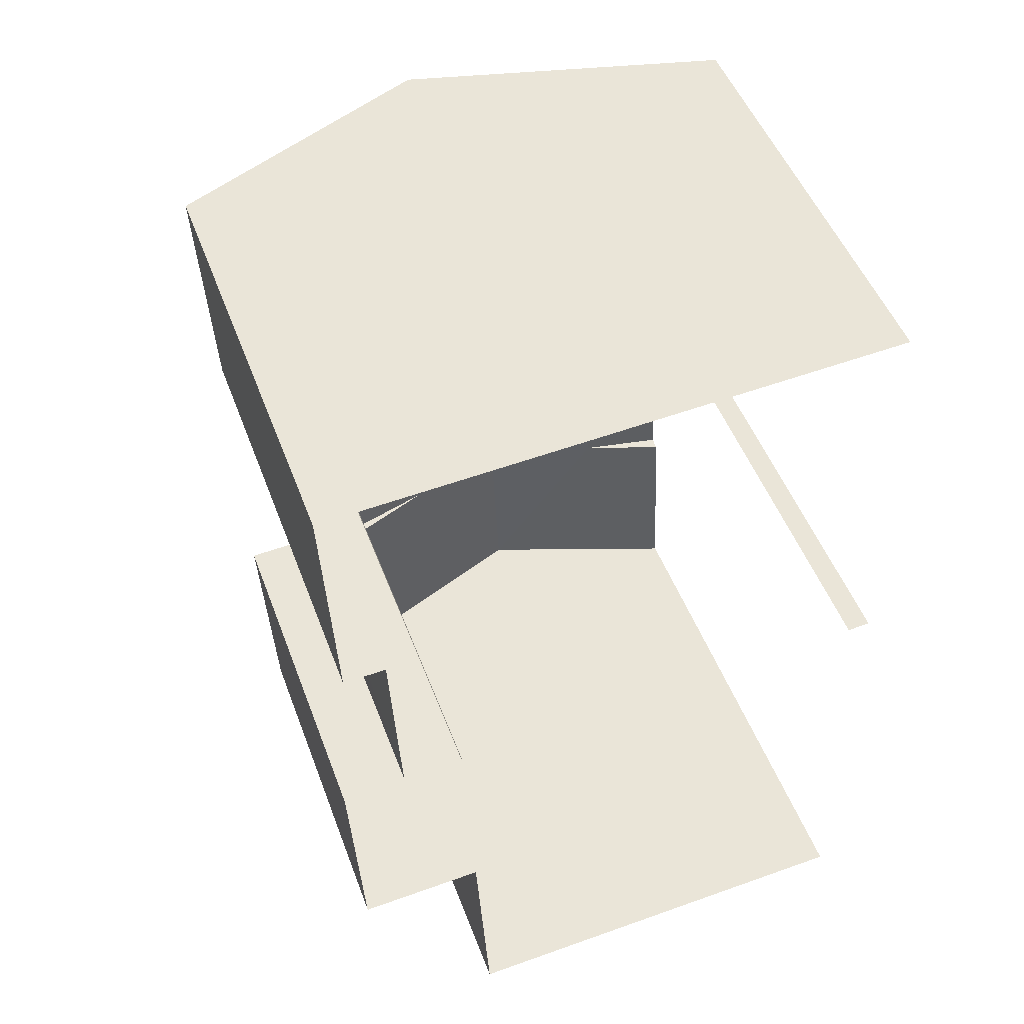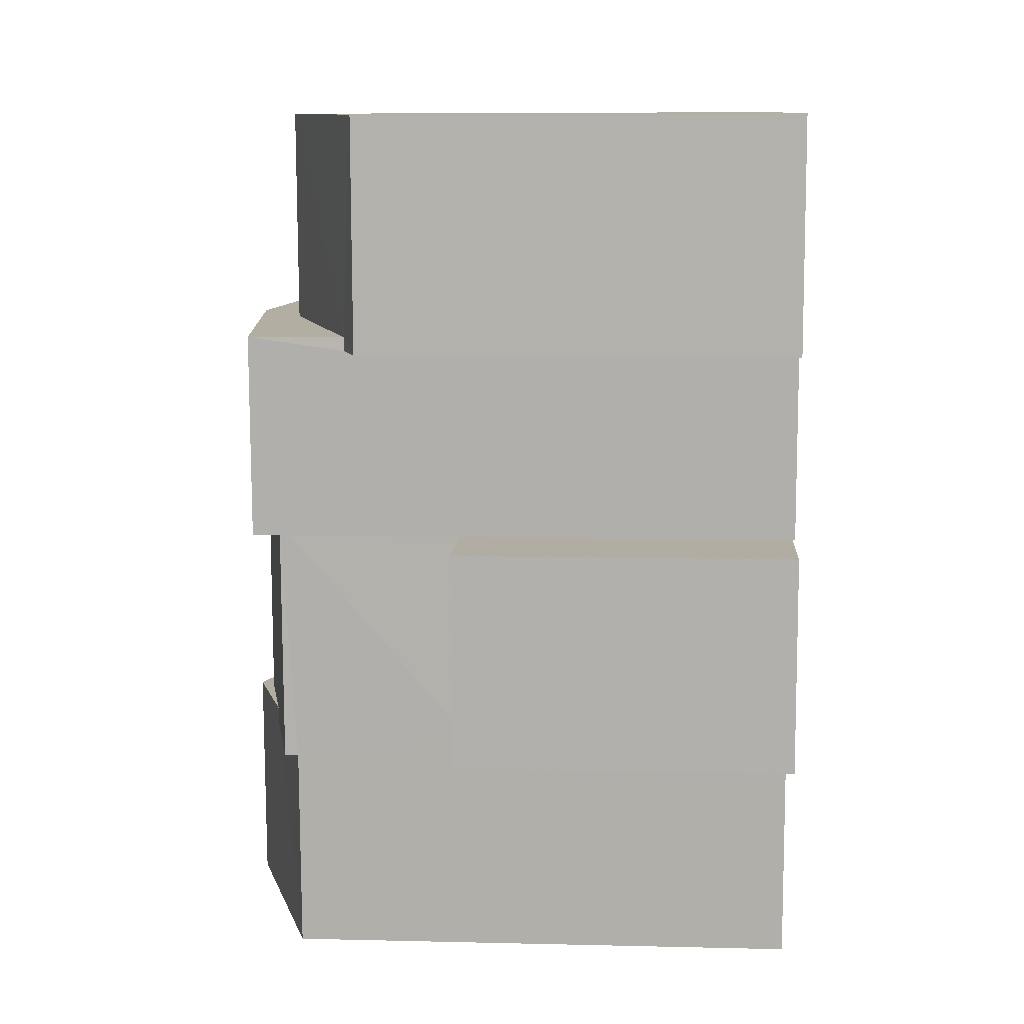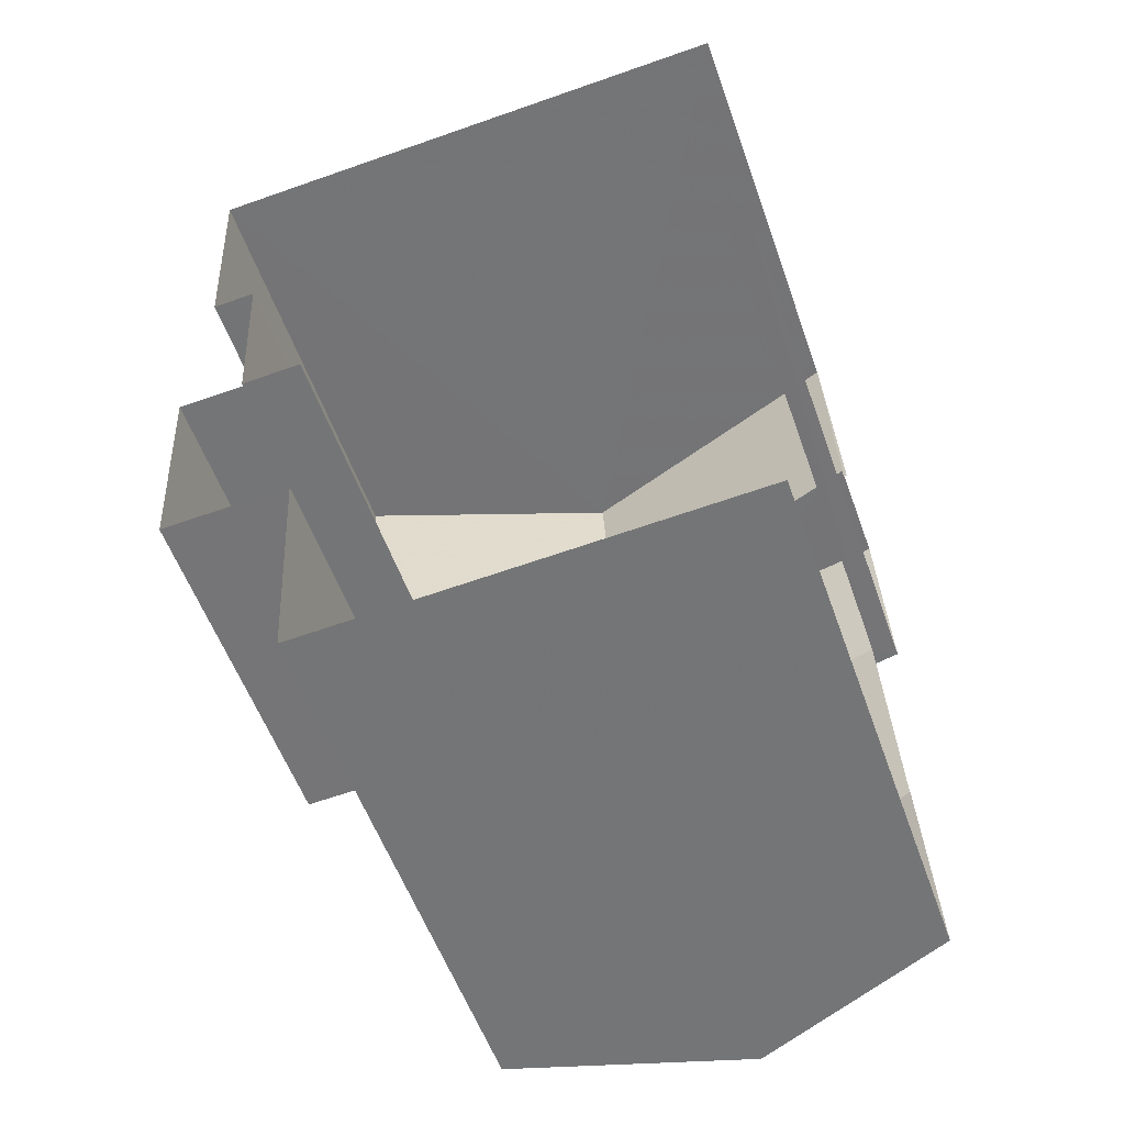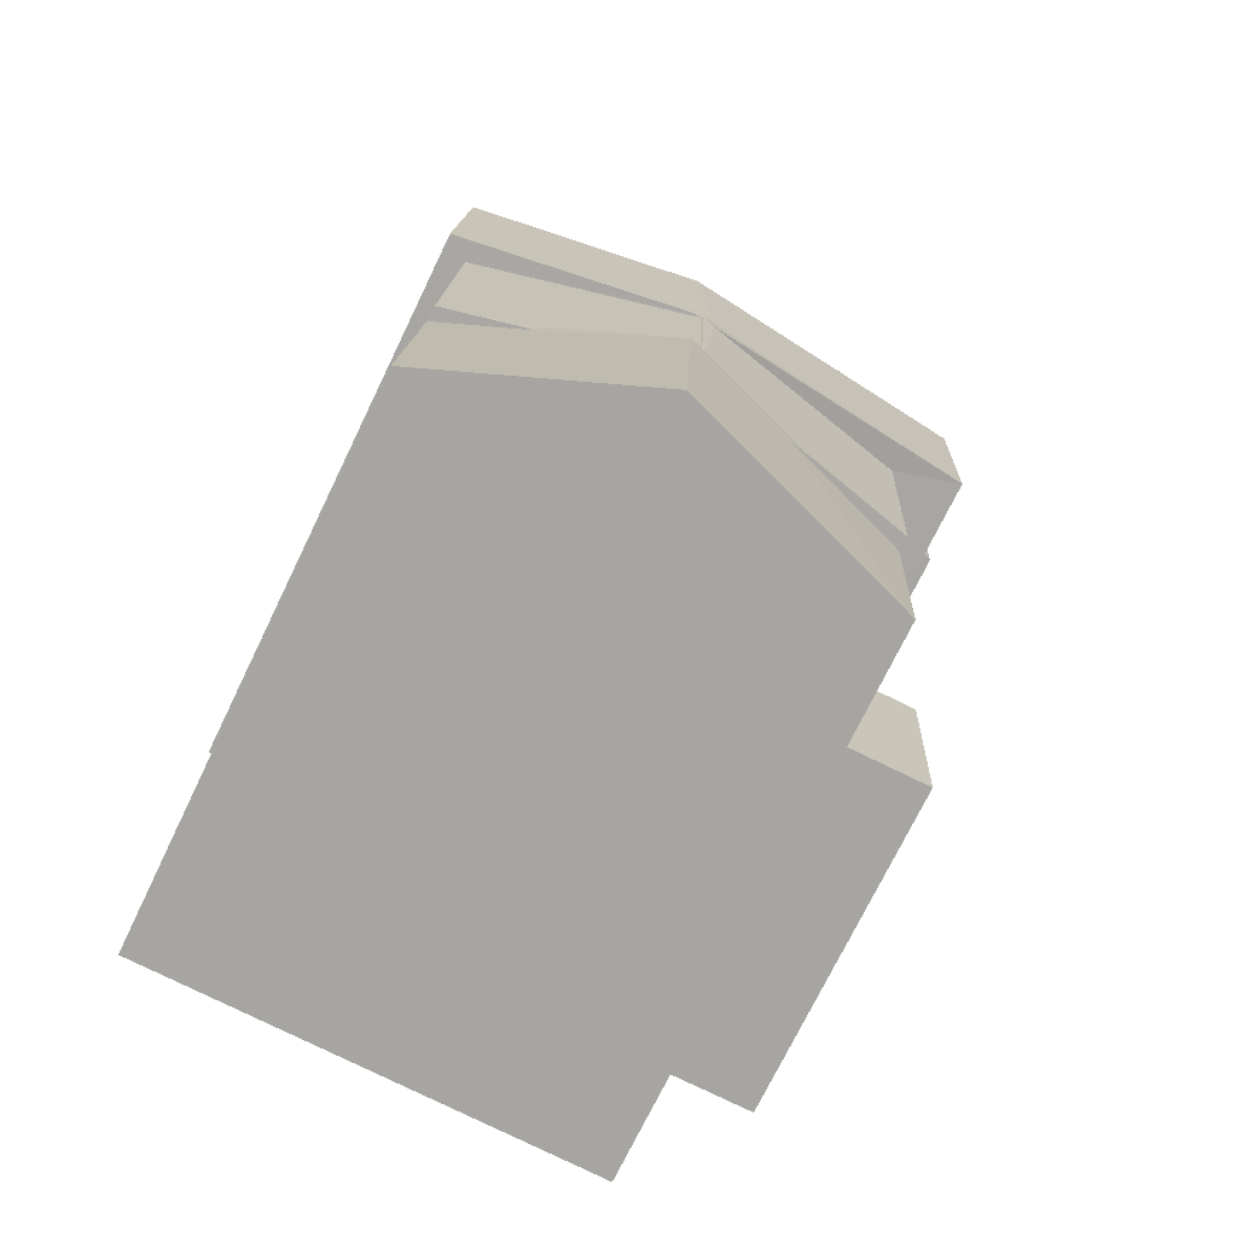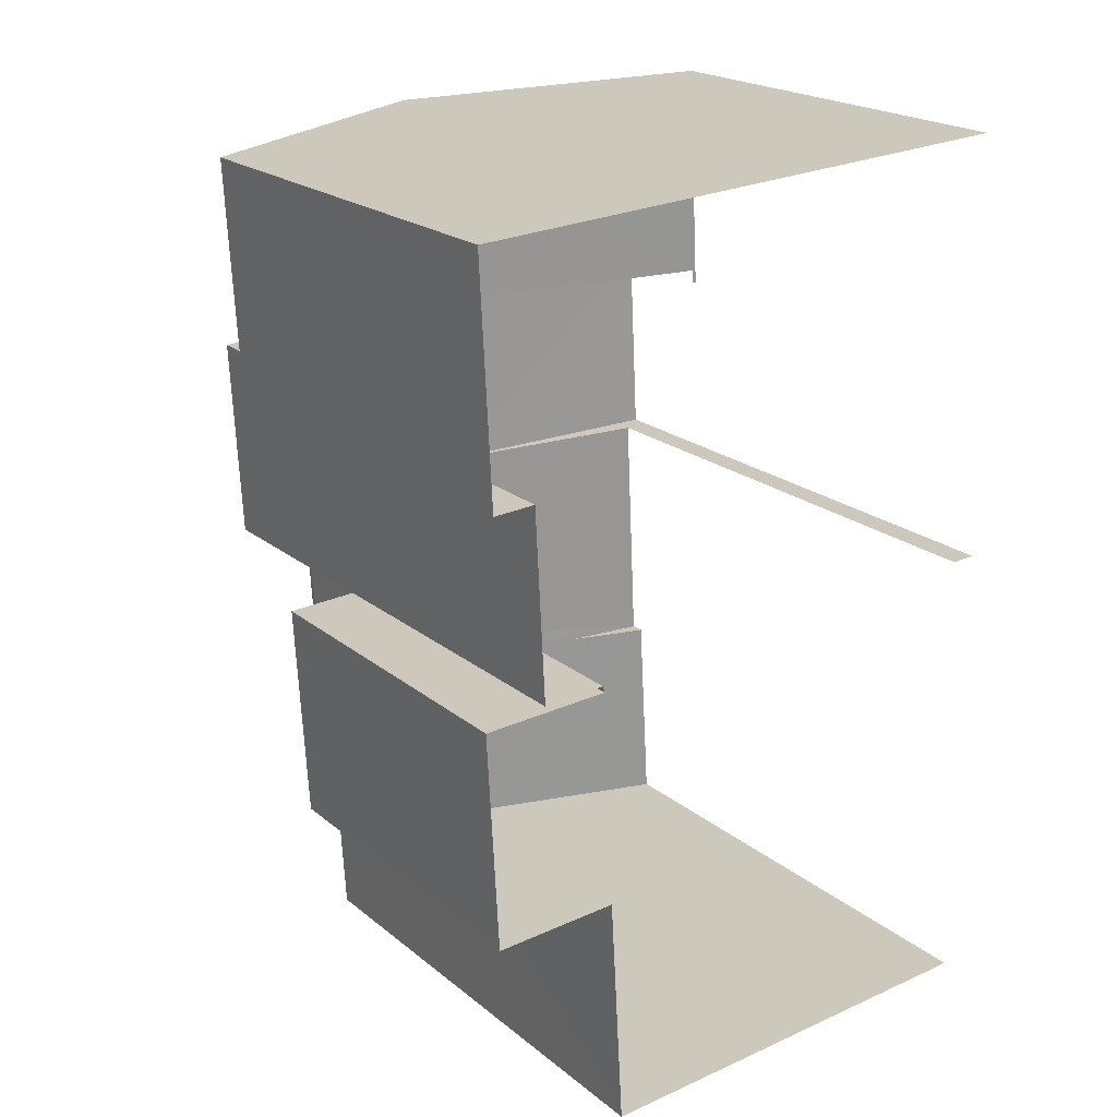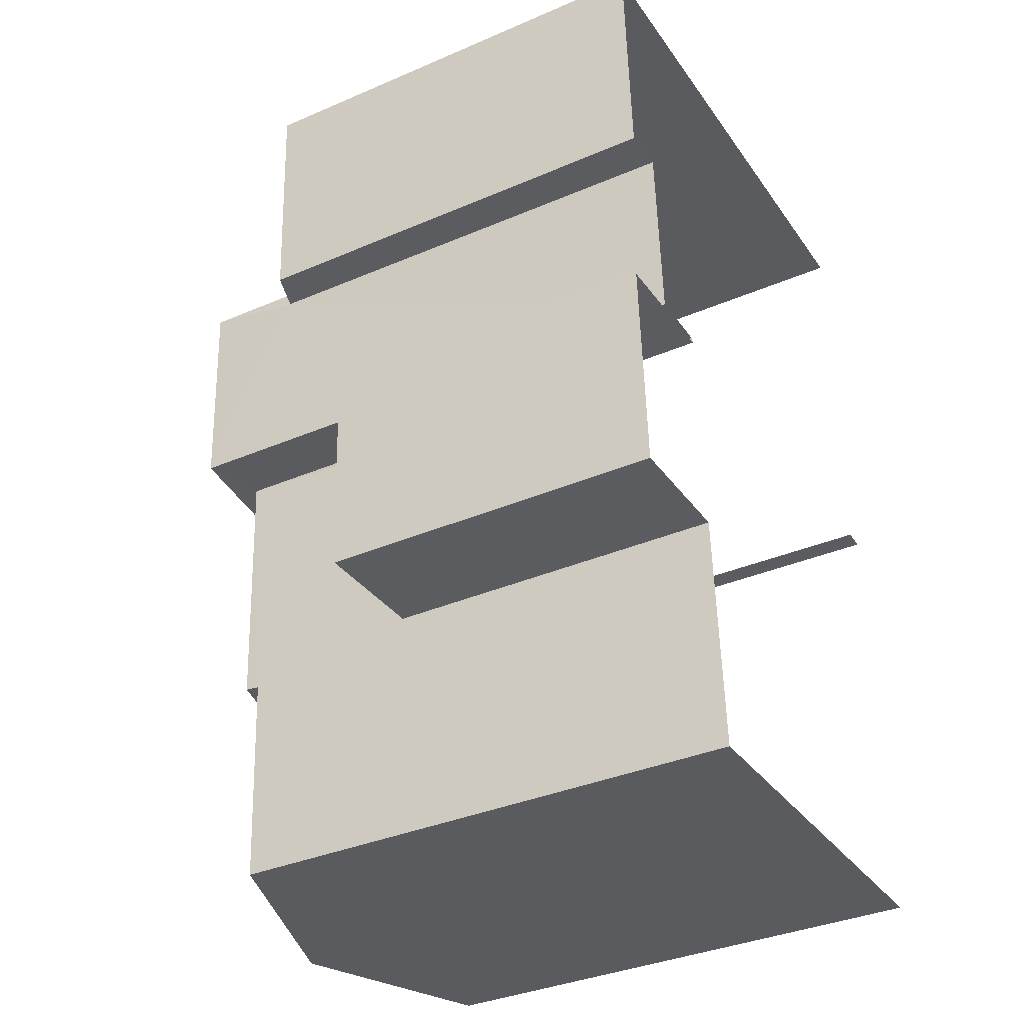
<metadata>
{"format":"obj","ext":"obj","renderer":"f3d","projection":"perspective","resolution":1024,"background":"white","views":[{"elev":49.2,"azim":159.9,"up":"+Y"},{"elev":7.8,"azim":93.7,"up":"+Y"},{"elev":-55.1,"azim":-160.7,"up":"+Y"},{"elev":-73.0,"azim":-25.8,"up":"+Y"},{"elev":20.9,"azim":144.7,"up":"+Y"},{"elev":-36.2,"azim":119.3,"up":"+Y"}]}
</metadata>
<code>
v -3.722e+05 -1.052e+05 24.96
v -3.722e+05 -1.052e+05 24.96
v -3.722e+05 -1.052e+05 24.96
v -3.722e+05 -1.052e+05 24.96
v -3.722e+05 -1.053e+05 24.96
v -3.722e+05 -1.053e+05 24.96
v -3.722e+05 -1.052e+05 24.96
v -3.722e+05 -1.052e+05 24.96
v -3.722e+05 -1.052e+05 24.96
v -3.722e+05 -1.052e+05 24.96
v -3.722e+05 -1.052e+05 24.96
v -3.722e+05 -1.052e+05 24.96
v -3.722e+05 -1.052e+05 24.96
v -3.722e+05 -1.052e+05 24.96
v -3.722e+05 -1.052e+05 24.96
v -3.722e+05 -1.052e+05 24.96
v -3.722e+05 -1.052e+05 34.73
v -3.722e+05 -1.052e+05 34.73
v -3.722e+05 -1.052e+05 32.99
v -3.722e+05 -1.052e+05 32.97
v -3.722e+05 -1.052e+05 32.97
v -3.722e+05 -1.052e+05 32.99
v -3.722e+05 -1.052e+05 34.73
v -3.722e+05 -1.052e+05 35.08
v -3.722e+05 -1.052e+05 35.08
v -3.722e+05 -1.052e+05 34.73
v -3.722e+05 -1.052e+05 35.63
v -3.722e+05 -1.052e+05 35.62
v -3.722e+05 -1.052e+05 35.63
v -3.722e+05 -1.052e+05 35.62
v -3.722e+05 -1.052e+05 34.48
v -3.722e+05 -1.053e+05 34.48
v -3.722e+05 -1.053e+05 35.93
v -3.722e+05 -1.052e+05 35.93
v -3.722e+05 -1.052e+05 33.26
v -3.722e+05 -1.052e+05 32.97
v -3.722e+05 -1.052e+05 32.97
v -3.722e+05 -1.052e+05 33.26
v -3.722e+05 -1.053e+05 34.48
v -3.722e+05 -1.052e+05 35.23
v -3.722e+05 -1.052e+05 34.48
v -3.722e+05 -1.052e+05 35.23
v -3.722e+05 -1.052e+05 34.73
v -3.722e+05 -1.052e+05 34.73
v -3.722e+05 -1.052e+05 35.59
v -3.722e+05 -1.052e+05 35.59
v -3.722e+05 -1.052e+05 35.63
v -3.722e+05 -1.052e+05 35.04
v -3.722e+05 -1.052e+05 35.04
v -3.722e+05 -1.052e+05 35.63
v -3.722e+05 -1.052e+05 35.04
v -3.722e+05 -1.052e+05 35.04
v -3.722e+05 -1.052e+05 31.23
v -3.722e+05 -1.052e+05 31.23
v -3.722e+05 -1.052e+05 31.23
v -3.722e+05 -1.052e+05 31.23
f 1 2 3
f 1 4 5
f 5 4 6
f 7 8 3
f 8 9 10
f 4 11 12
f 13 12 11
f 10 9 14
f 10 15 16
f 1 16 11
f 16 1 3
f 1 11 4
f 3 8 10
f 3 10 16
f 23 26 31
f 26 1 31
f 31 5 32
f 31 1 5
f 30 29 46
f 3 21 7
f 3 22 21
f 3 2 22
f 2 49 22
f 22 48 19
f 22 49 48
f 20 8 7
f 21 20 7
f 17 18 19
f 18 20 19
f 19 21 22
f 19 20 21
f 23 24 25
f 26 23 25
f 25 27 28
f 28 27 29
f 28 29 30
f 26 25 28
f 31 32 24
f 32 33 24
f 24 34 25
f 24 33 34
f 18 35 36
f 36 35 37
f 18 17 35
f 37 35 38
f 39 40 33
f 33 40 34
f 39 41 40
f 34 40 42
f 40 43 42
f 43 44 42
f 42 45 27
f 27 45 29
f 29 45 46
f 42 44 45
f 47 48 49
f 47 50 48
f 51 46 45
f 30 47 28
f 52 46 51
f 50 30 46
f 30 50 47
f 50 46 52
f 53 54 55
f 56 53 55
f 4 12 54
f 53 4 54
f 5 6 32
f 32 39 33
f 32 6 39
f 27 25 34
f 42 27 34
f 44 51 45
f 16 15 44
f 15 51 44
f 54 12 13
f 55 54 13
f 1 26 2
f 2 26 49
f 49 26 47
f 26 28 47
f 36 14 9
f 36 37 14
f 40 41 43
f 11 55 13
f 11 56 55
f 36 9 18
f 9 8 18
f 8 20 18
f 24 23 31
f 15 38 51
f 51 38 52
f 15 10 38
f 52 38 35
f 37 38 10
f 14 37 10
f 52 35 17
f 52 17 50
f 19 48 50
f 17 19 50
f 43 41 44
f 44 56 16
f 16 56 11
f 53 41 39
f 53 39 6
f 4 53 6
f 56 44 53
f 44 41 53

</code>
